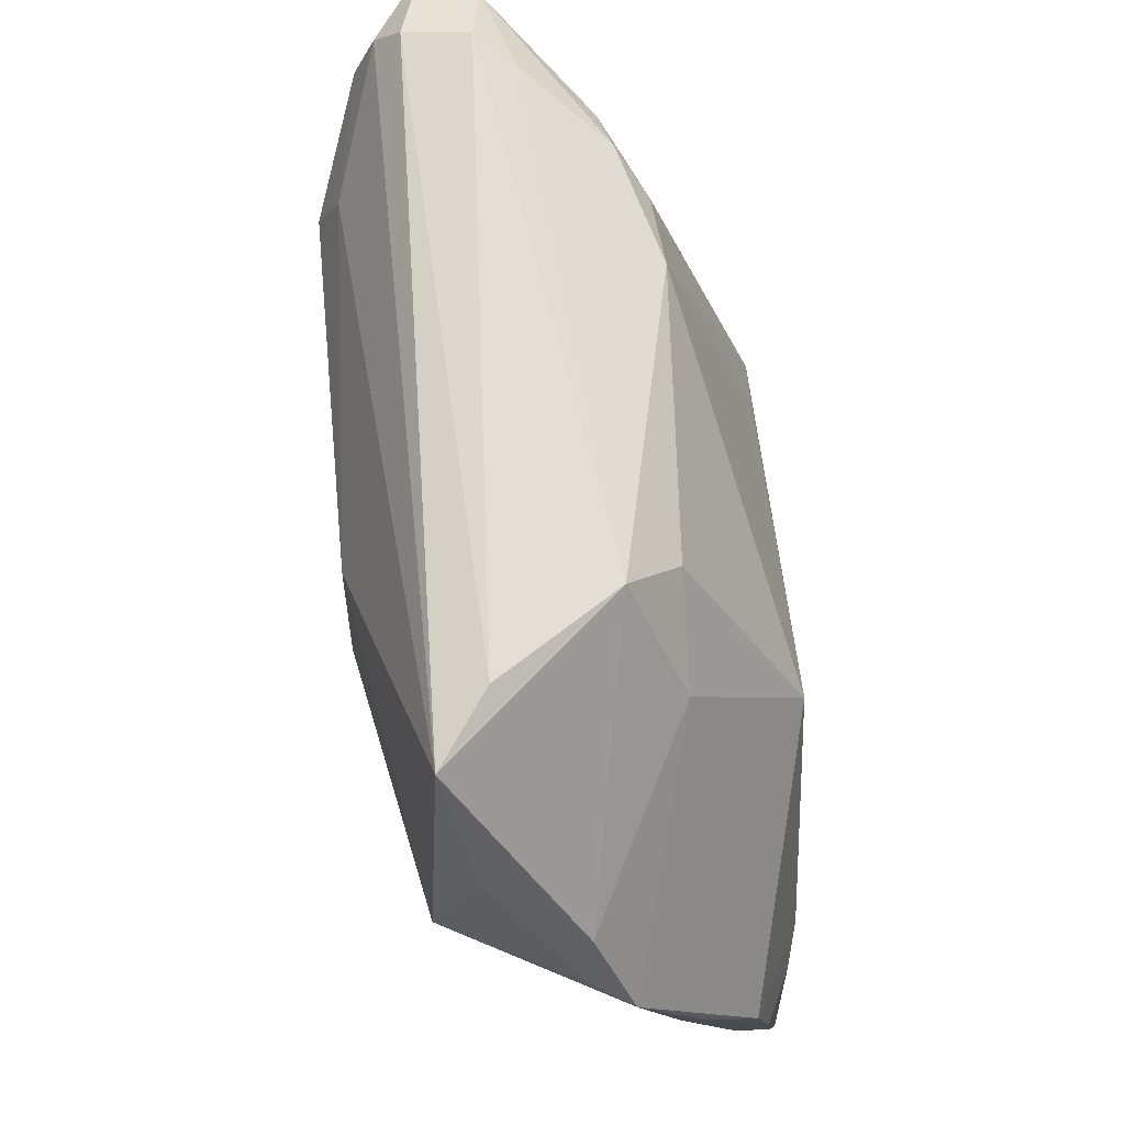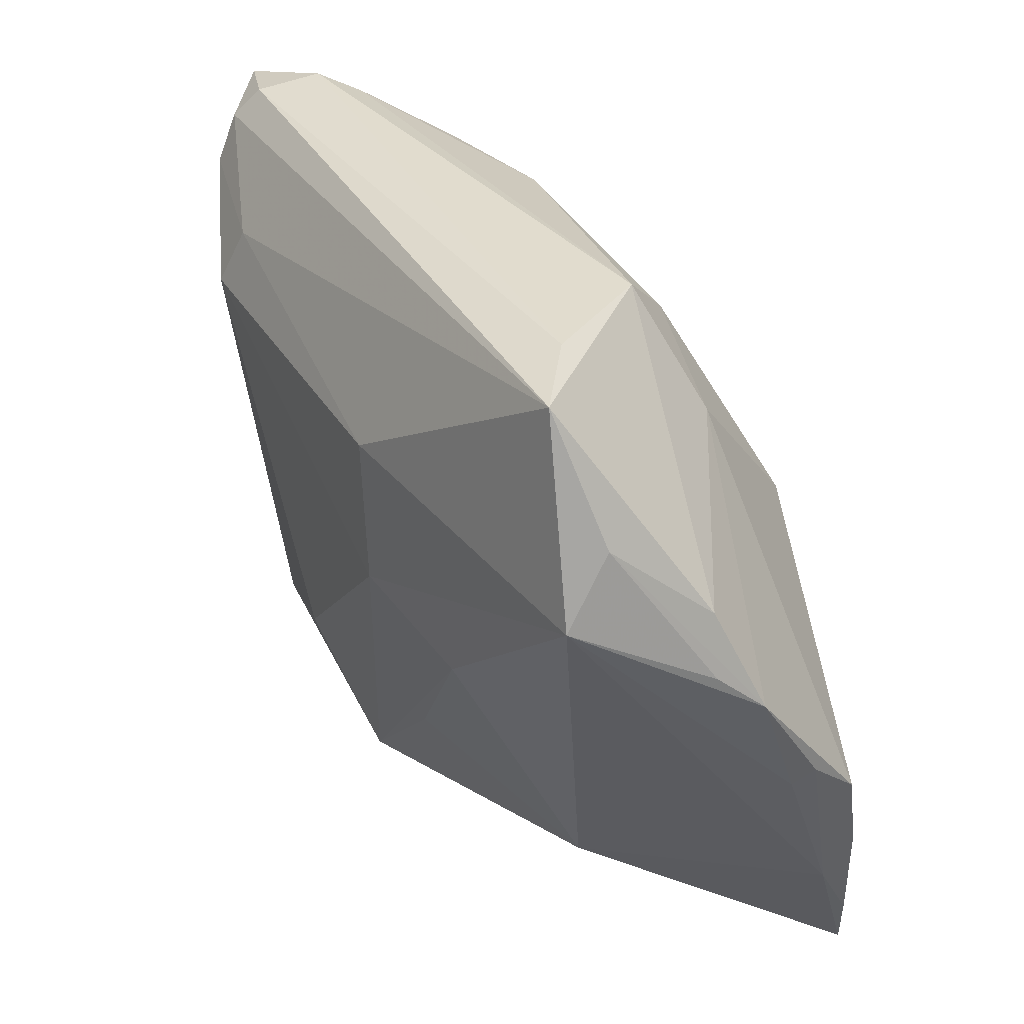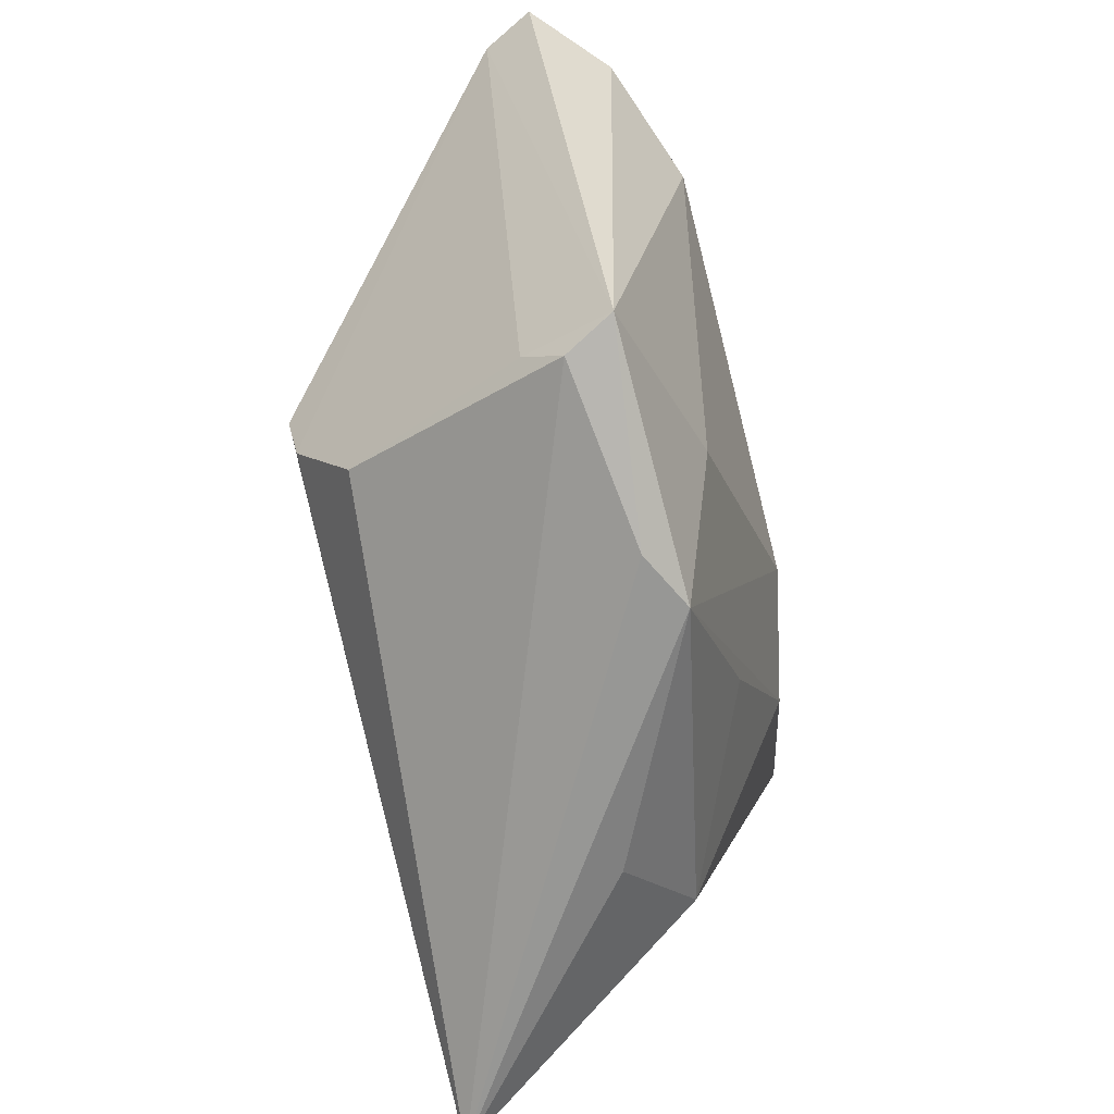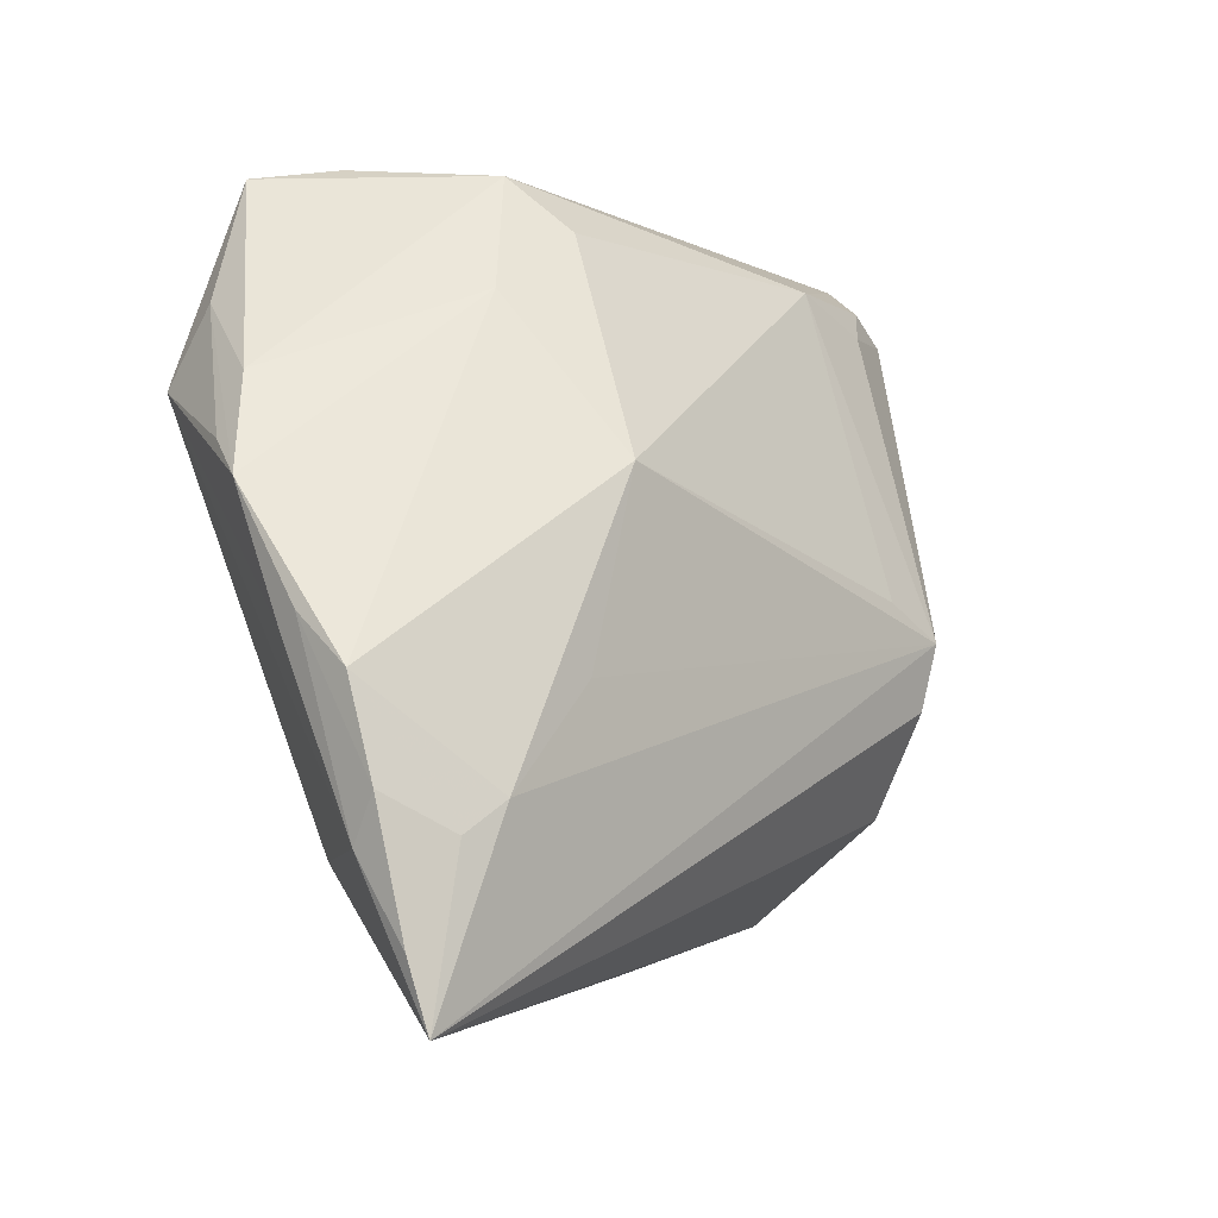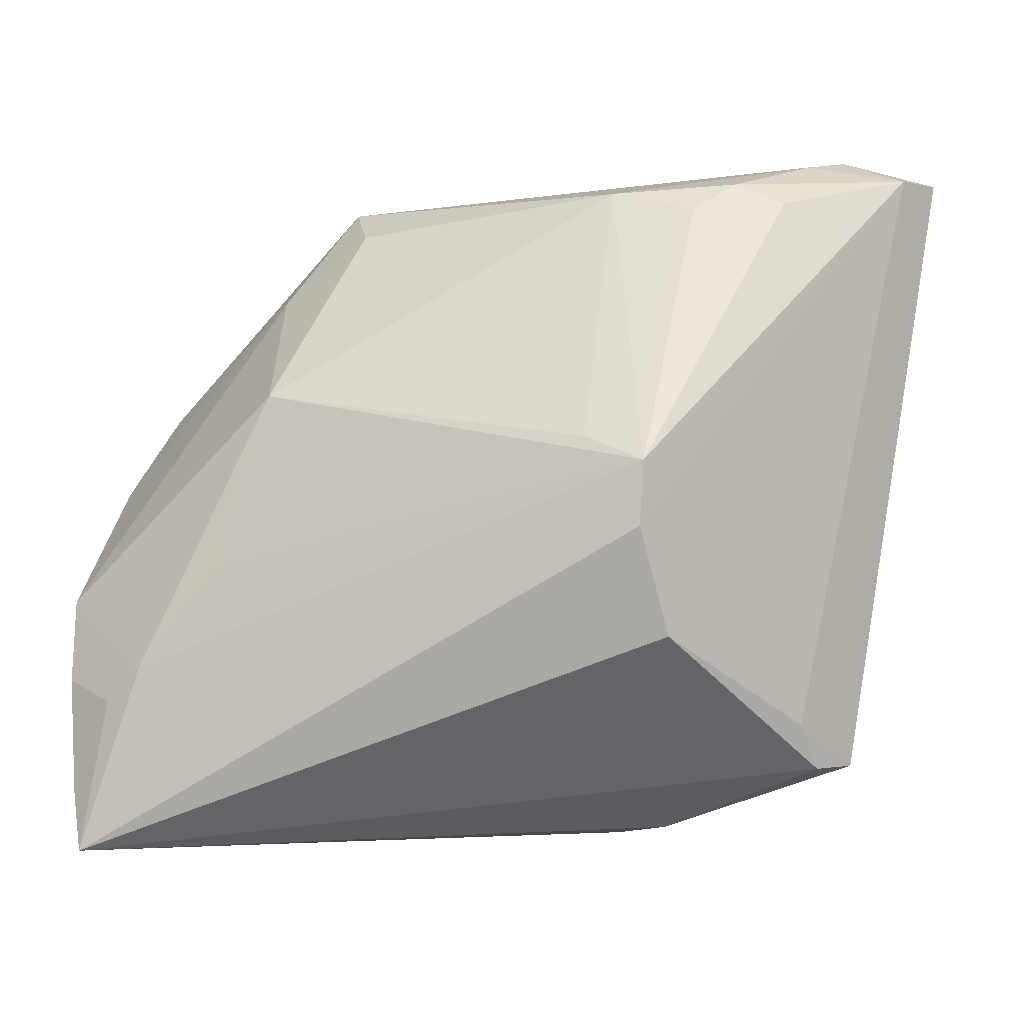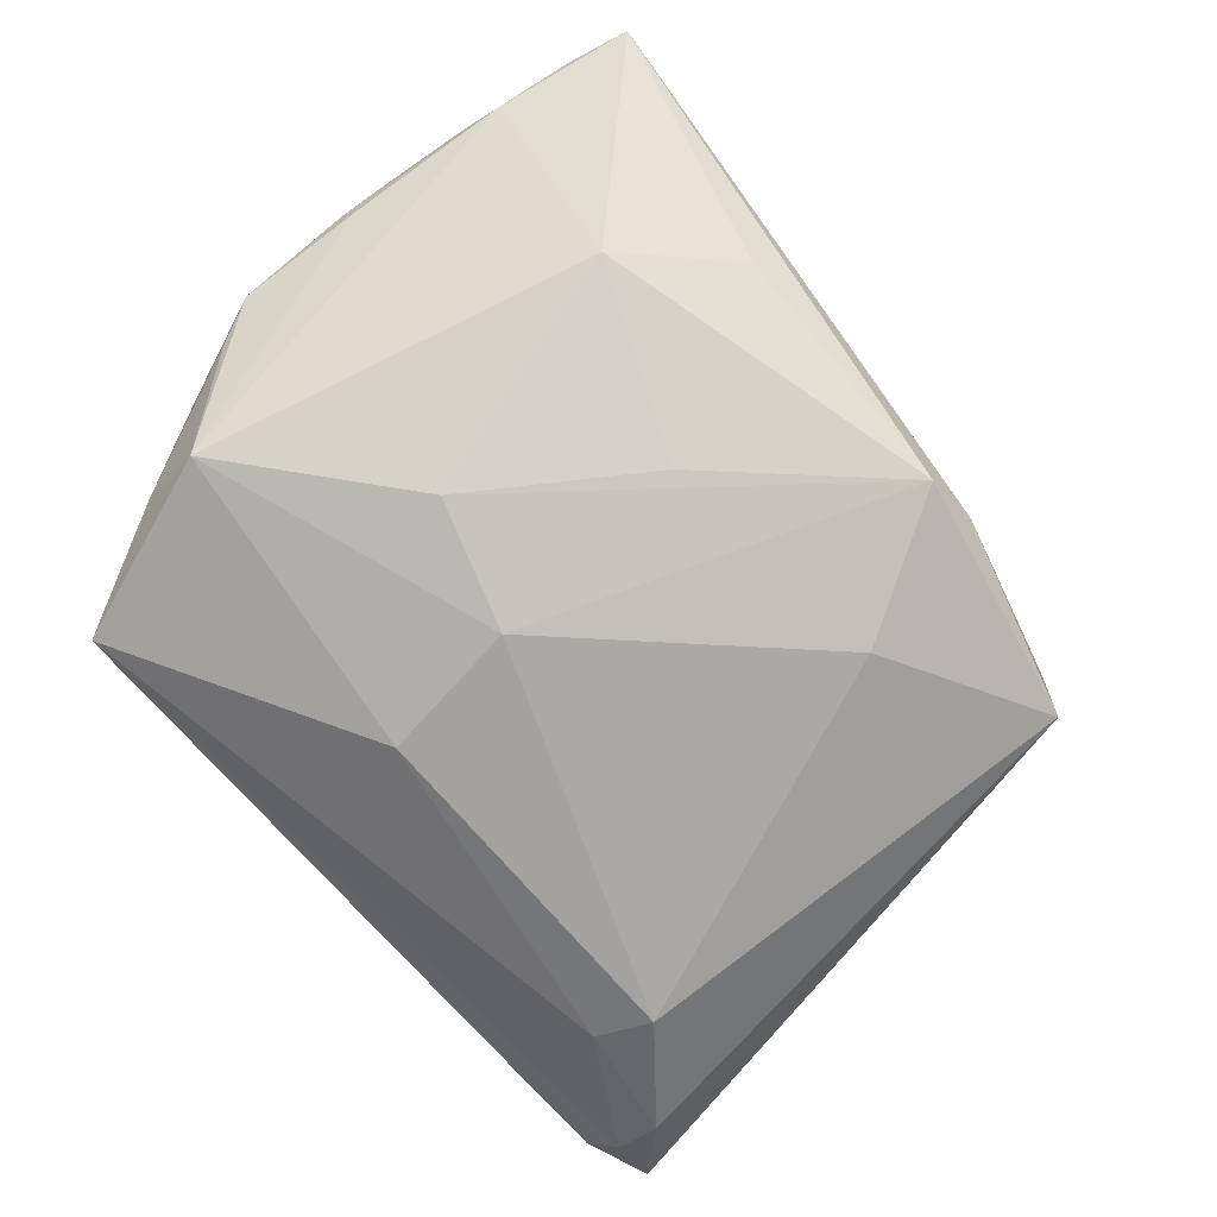
<metadata>
{"format":"obj","ext":"obj","renderer":"f3d","projection":"perspective","resolution":1024,"background":"white","views":[{"elev":67.4,"azim":-94.9,"up":"+Y"},{"elev":35.6,"azim":-117.1,"up":"+Y"},{"elev":-65.3,"azim":104.8,"up":"+Y"},{"elev":-7.0,"azim":-46.8,"up":"+Y"},{"elev":-17.1,"azim":20.9,"up":"+Y"},{"elev":-73.3,"azim":-48.9,"up":"+Z"}]}
</metadata>
<code>
v 0.03921 -0.03246 -0.006097
v 0.02822 -0.00401 0.02733
v -0.04334 -0.0251 0.02721
v -0.05421 -0.04053 0.024
v 0.04307 -0.03617 -0.01778
v -0.03069 0.03169 0.0118
v 0.02709 -0.01221 0.02585
v -0.05789 0.01298 -0.002016
v -0.02501 0.0114 0.02733
v -0.04867 -0.02896 0.02584
v 0.02016 0.0002793 0.02694
v 0.04455 0.04669 -0.001505
v -0.05139 0.02125 -0.01915
v -0.05691 -0.02449 0.02204
v -0.0334 0.04881 -0.01058
v 0.06021 0.04559 -0.01194
v -0.01826 0.04024 0.01185
v -0.02881 0.001136 -0.02338
v -0.009648 0.0254 -0.02688
v 0.02036 0.03981 0.01403
v -0.03173 -0.01232 0.02733
v 0.0316 0.036 0.01332
v -0.05033 0.03064 -0.01313
v 0.04297 0.0373 0.007857
v 0.03796 0.02564 -0.02733
v -0.03629 -0.0306 -0.00837
v 0.05714 0.04394 -0.005159
v 0.01727 -0.04367 -0.01427
v -0.05216 -0.04881 0.02529
v 0.02816 -0.02481 0.01786
v -0.0588 -0.008115 0.009703
v 0.01961 -0.0247 -0.0234
v 0.05185 0.03704 -0.02126
v 0.03991 -0.03751 -0.01138
v -0.01203 0.006164 -0.02727
v -0.05841 -0.01262 0.01958
v 0.03657 0.04059 0.009305
v 0.05008 0.04747 -0.01507
v -0.05508 0.02071 -0.001211
v 0.05192 0.04348 -0.01845
v 0.0356 0.03357 -0.02433
v -0.01252 -0.02108 -0.02011
v -0.04241 0.04712 -0.017
v -0.05937 -0.006408 0.01281
v -0.05619 -0.03028 0.0183
v -0.06021 0.008162 0.003656
v -0.02269 0.04732 0.004937
v -0.02231 -0.04315 -0.002173
v 0.009433 -0.04343 -0.01792
v 0.0485 0.04881 -0.006532
f 48 49 29
f 9 36 3
f 29 2 3
f 29 49 28
f 28 34 29
f 29 34 30
f 43 47 15
f 49 48 26
f 26 48 29
f 29 45 26
f 9 2 11
f 11 20 9
f 2 20 11
f 46 36 6
f 6 36 9
f 9 20 17
f 20 47 17
f 17 6 9
f 47 6 17
f 15 47 50
f 21 2 9
f 9 3 21
f 21 3 2
f 5 32 25
f 49 32 5
f 5 28 49
f 34 28 5
f 7 2 29
f 29 30 7
f 1 30 34
f 1 7 30
f 34 5 1
f 23 8 46
f 31 45 44
f 44 36 46
f 46 31 44
f 44 14 36
f 45 14 44
f 47 43 39
f 46 6 39
f 39 6 47
f 39 23 46
f 43 23 39
f 13 23 43
f 13 43 19
f 8 23 13
f 18 26 13
f 13 31 46
f 46 8 13
f 13 45 31
f 13 26 45
f 41 43 40
f 41 25 19
f 19 43 41
f 42 18 49
f 49 26 42
f 42 26 18
f 27 24 2
f 16 50 27
f 27 5 16
f 27 1 5
f 2 7 27
f 7 1 27
f 22 20 2
f 2 24 22
f 12 47 20
f 12 50 47
f 12 27 50
f 40 43 38
f 16 40 38
f 38 50 16
f 38 43 15
f 15 50 38
f 10 3 36
f 36 14 10
f 29 3 10
f 4 45 29
f 4 14 45
f 29 10 4
f 4 10 14
f 49 18 35
f 35 32 49
f 25 32 35
f 35 13 19
f 18 13 35
f 19 25 35
f 33 40 16
f 16 5 33
f 33 5 25
f 25 41 33
f 33 41 40
f 20 22 37
f 37 22 24
f 37 12 20
f 24 27 37
f 27 12 37

</code>
